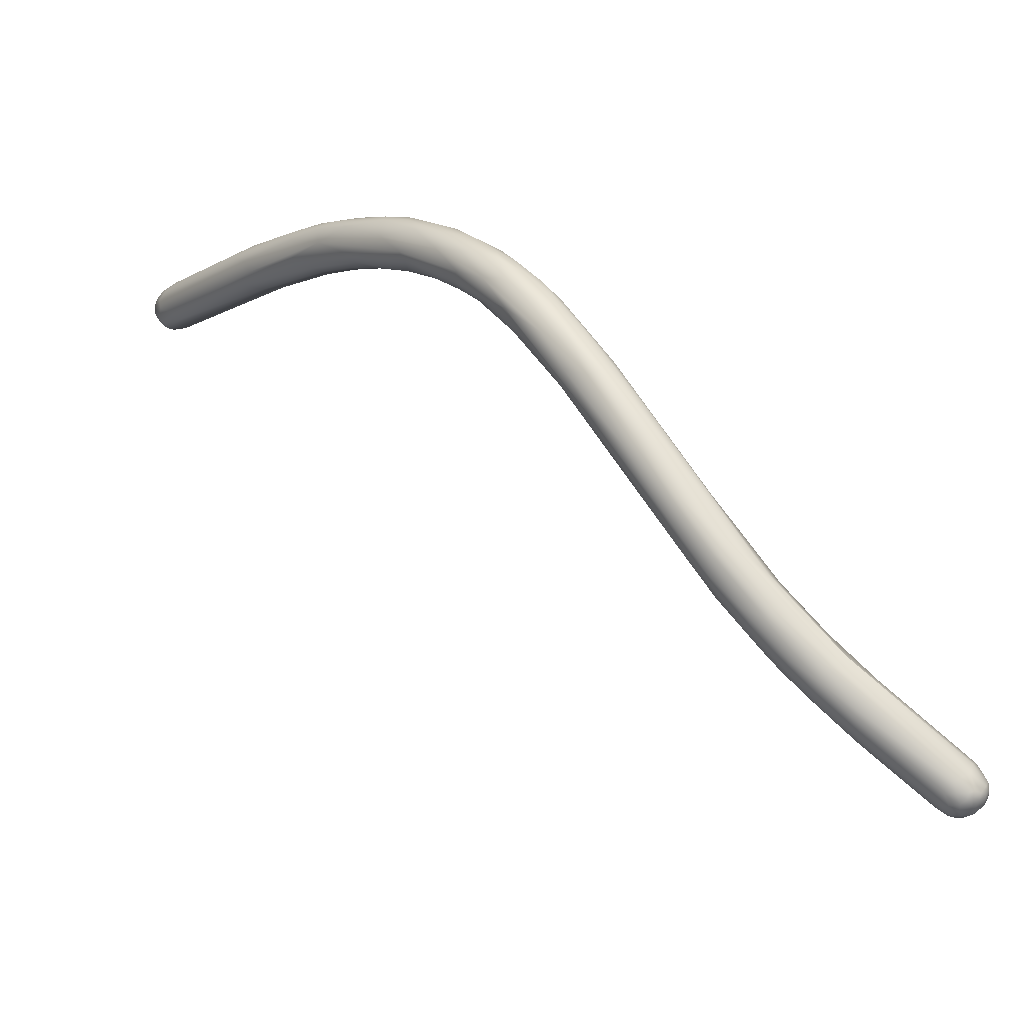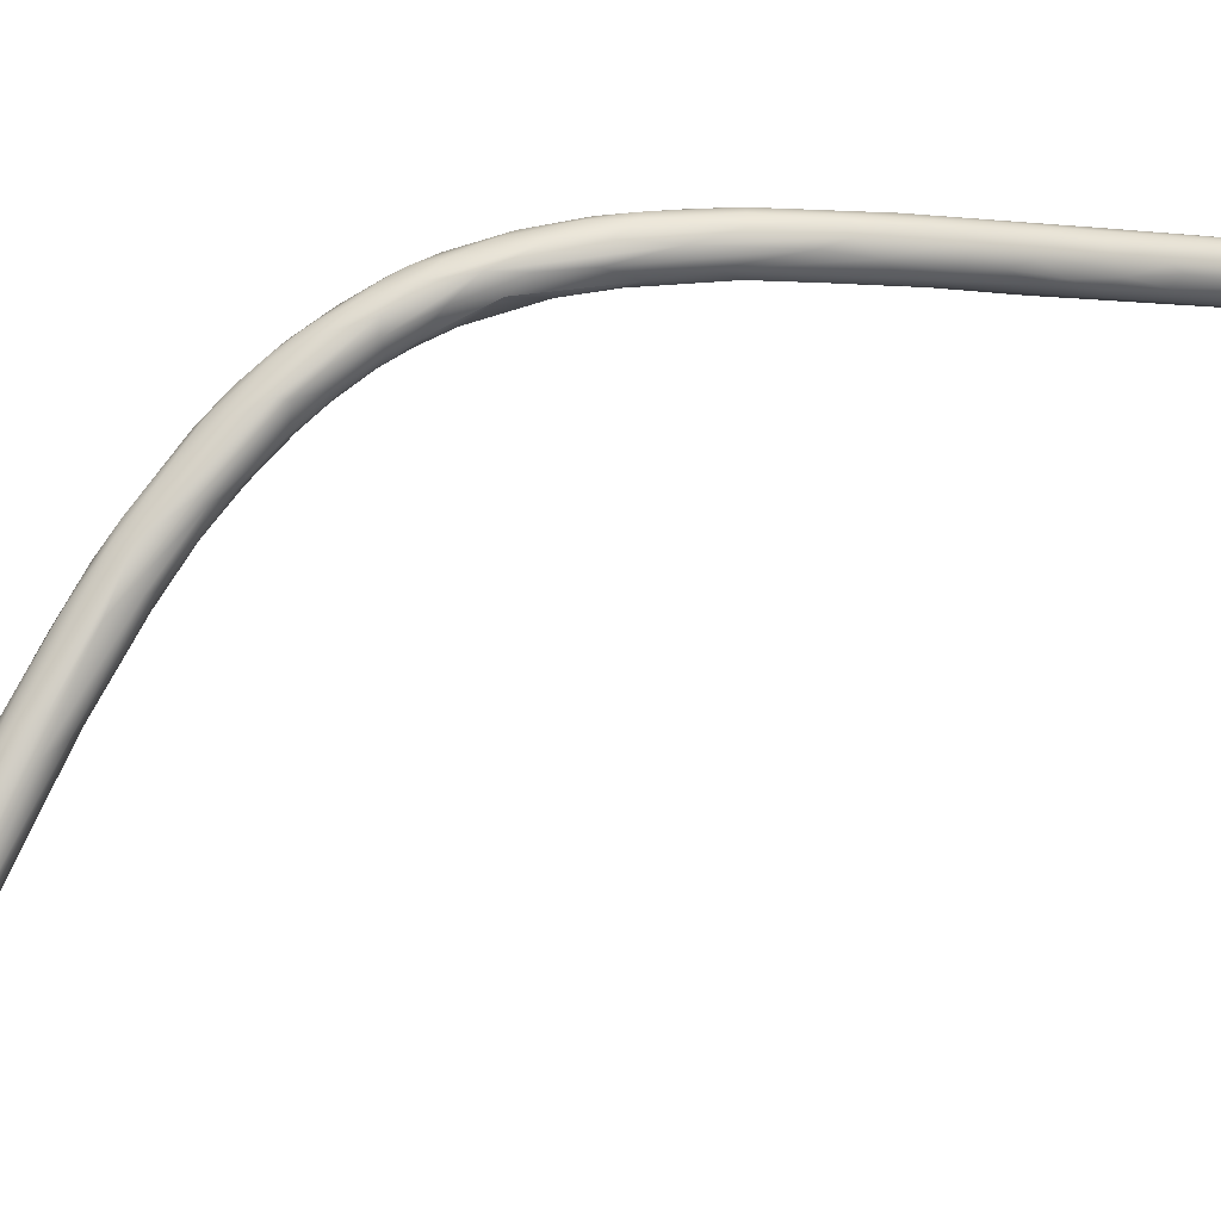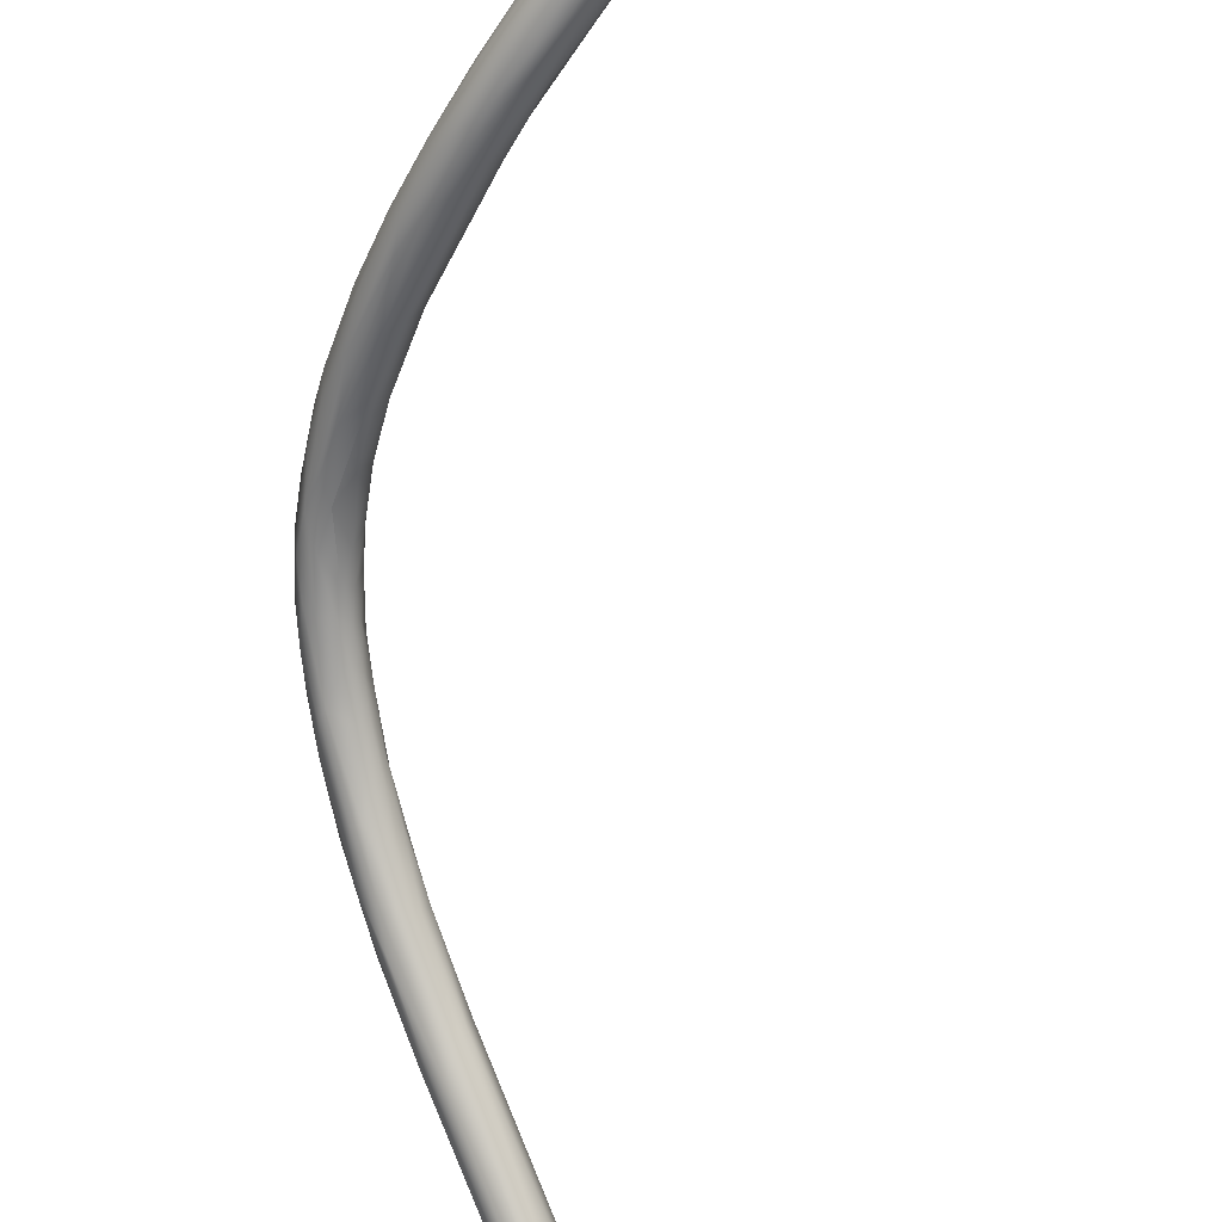
<metadata>
{"format":"obj","ext":"obj","renderer":"f3d","projection":"perspective","resolution":1024,"background":"white","views":[{"elev":-68.9,"azim":-57.9,"up":"+Y"},{"elev":-43.5,"azim":-42.3,"up":"+Z"},{"elev":-41.6,"azim":31.4,"up":"+Z"}]}
</metadata>
<code>
v -116.2 -99.9 -42.45
v -116.3 -100.4 -42.41
v -115.9 -100.2 -42.69
v -115.7 -99.85 -42.68
v -116.4 -99.78 -42.08
v -116.2 -99.54 -42.2
v -116.5 -100.1 -42.17
v -116.6 -100.2 -41.73
v -116.5 -99.79 -41.44
v -115.8 -99.43 -42.36
v -115.3 -99.41 -42.41
v -116.2 -99.31 -41.72
v -115.8 -99.15 -41.9
v -116.1 -101.2 -42.06
v -116.4 -100.9 -41.94
v -116.7 -100.9 -41.44
v -115.9 -100.6 -42.63
v -115.7 -100.4 -42.74
v -115.1 -100.2 -42.7
v -115.5 -100.9 -42.54
v -115.3 -100.7 -42.65
v -115 -100.5 -42.61
v -115.3 -101.1 -42.38
v -115.1 -100.8 -42.51
v -114.7 -100.3 -42.49
v -114.8 -100.7 -42.42
v -114.6 -100.4 -42.36
v -115 -101.3 -42.04
v -116.3 -99.49 -41.12
v -116.7 -100.7 -40.66
v -116.5 -100.1 -40.69
v -116.2 -100 -40.28
v -115.1 -99.72 -42.58
v -114.9 -99.45 -42.29
v -114.8 -99.89 -42.51
v -114.7 -99.29 -41.85
v -114.6 -100.1 -42.33
v -114.6 -99.59 -42.03
v -114.5 -99.56 -41.6
v -115.8 -99.13 -41.51
v -115.4 -99.14 -42
v -115.5 -99.06 -41.54
v -115.9 -99.39 -40.87
v -115.5 -99.24 -40.94
v -115 -99.14 -41.51
v -115 -99.19 -41.15
v -115.1 -99.85 -40.23
v -114.7 -99.36 -41.25
v -115.7 -102 -41.36
v -115.2 -102.3 -41.03
v -114.7 -101.2 -41.74
v -114.4 -100.7 -41.68
v -114.3 -100.4 -41.3
v -114.4 -99.96 -41.02
v -114.8 -99.92 -40.41
v -115.6 -100 -39.92
v -116.7 -103 -37.31
v -116.3 -103 -36.81
v -117 -104.9 -36.66
v -116 -103.8 -35.86
v -115.8 -106.7 -36.29
v -117 -105.9 -34.85
v -116.7 -104.9 -35.06
v -116.8 -106.8 -35.48
v -116.3 -107.5 -35.36
v -116.3 -105.6 -33.98
v -117.1 -108.7 -32.31
v -116.9 -108.1 -32.11
v -115.1 -107.3 -35.35
v -114.7 -107.1 -34.51
v -115.8 -106.6 -32.87
v -114.8 -106.6 -33.78
v -116.2 -110 -32.75
v -116.9 -109.7 -32.19
v -116.9 -111 -30.51
v -116.8 -109.9 -30.45
v -116.3 -108.7 -30.8
v -115.9 -109.3 -30.05
v -115.3 -108 -31.51
v -116.4 -111.7 -30.75
v -116.8 -111.3 -29.55
v -115.4 -110.9 -31.9
v -115 -111.1 -31.44
v -116.5 -110.1 -29.71
v -114.6 -110.3 -31.54
v -114.6 -109.8 -30.84
v -115.5 -109.7 -29.75
v -115 -109.8 -29.97
v -116.6 -112.8 -28.96
v -114.8 -112.7 -29.96
v -116.4 -111.7 -28.46
v -114.5 -111.3 -28.95
v -116.1 -111.1 -28.61
v -115.6 -113.6 -29.47
v -115 -113.6 -29.4
v -114.5 -112.4 -29.81
v -114.2 -112.4 -28.84
v -115.6 -111.6 -27.92
v -115.8 -115.4 -27.37
v -116.2 -114.5 -27.07
v -114.4 -114 -28.65
v -116.2 -113.9 -26.91
v -115.8 -113.3 -26.72
v -114 -113.9 -28.06
v -115.1 -113 -26.75
v -114.7 -112.8 -27.01
v -114.2 -113.2 -27.06
v -115.7 -114.9 -25.79
v -115.8 -115.5 -25.88
v -115.2 -114.3 -25.71
v -115.3 -115.1 -25.28
v -113.7 -114.3 -27.06
v -114.5 -116.9 -26.77
v -115 -116.7 -26.81
v -115.5 -116.7 -25.63
v -115.4 -116.7 -25.19
v -113.8 -115.9 -27.09
v -113.5 -115.7 -26.65
v -114.2 -115.4 -24.8
v -113.9 -115.3 -25.02
v -114.6 -118.5 -25
v -115 -117 -24.44
v -115 -117.9 -24.51
v -113.6 -117.5 -26.23
v -112.9 -116.9 -25.68
v -113.1 -117.5 -25.83
v -114.5 -116.8 -24
v -114.2 -116.6 -23.95
v -113.2 -116 -25.42
v -113.3 -116 -24.9
v -114.2 -118.5 -23.34
v -112.6 -117.3 -24.11
v -113.2 -119.5 -25
v -113.5 -120 -24.52
v -114.1 -119.6 -23.94
v -112.4 -118.4 -24.99
v -112.6 -119.2 -25.01
v -112.2 -118.2 -24.58
v -112.8 -117.4 -23.74
v -112.7 -118.1 -23.07
v -112.9 -121.3 -23.51
v -112 -121.3 -24.03
v -113.7 -120.1 -23.09
v -113.4 -120.1 -22.51
v -113.1 -120.8 -22.49
v -111.9 -120 -24.43
v -111.7 -119.4 -24.19
v -111.4 -119.3 -23.3
v -112.8 -118.6 -22.7
v -113.1 -119.1 -22.48
v -112.6 -121.9 -22.69
v -112.6 -120.6 -21.94
v -112.4 -121.5 -21.87
v -110.9 -120.7 -23.69
v -111.4 -119.5 -22.55
v -111.6 -122.7 -23.18
v -110.5 -122.6 -23.47
v -111.5 -121.8 -21.3
v -110.5 -120.7 -22.97
v -111.2 -120.5 -21.8
v -110.5 -120.6 -22.48
v -111.6 -120.8 -21.55
v -110.2 -123.7 -23.03
v -111.5 -123.2 -21.89
v -110.9 -123.5 -21.29
v -108.9 -123.2 -22.86
v -111.1 -122.7 -21.11
v -110.5 -122.7 -20.9
v -109.7 -122 -21.27
v -110.2 -124.5 -22.14
v -108.6 -125 -22.67
v -108.8 -122.6 -22.3
v -109.8 -122.5 -20.91
v -109 -122.3 -21.77
v -108.7 -125.8 -22.03
v -109.5 -125.2 -21.19
v -109.1 -125.3 -20.72
v -109.3 -124.4 -20.52
v -107.3 -124.7 -22.36
v -108.2 -126.5 -21.25
v -108 -126.4 -20.67
v -107 -125.4 -22.44
v -107.7 -125.2 -20.11
v -106.9 -124.5 -21.7
v -106.9 -124.4 -21.23
v -107.7 -124.1 -20.56
v -107.5 -124.1 -20.8
v -106.7 -127.2 -21.95
v -105.4 -127.2 -22.13
v -107.6 -126 -20.1
v -106.1 -125.9 -19.96
v -104.3 -127.3 -21.87
v -106.6 -127.2 -20.05
v -103.8 -126.9 -21.14
v -105.1 -125.9 -20.78
v -105.1 -126.2 -20.14
v -105.3 -128.7 -21.2
v -105.4 -128.7 -20.63
v -105.3 -128.5 -20.03
v -105.2 -127.7 -19.62
v -103.2 -129.7 -21.51
v -102.4 -127.9 -20.15
v -102.9 -130.5 -20.57
v -102.3 -130.6 -21.05
v -102.8 -130.5 -20.2
v -101.2 -130.7 -21.34
v -103 -129.7 -19.41
v -102.1 -128.7 -19.43
v -100 -130.6 -21.29
v -101.9 -129.5 -19.12
v -100.2 -129.4 -19.65
v -99.78 -132 -20.7
v -100.5 -131.9 -20.21
v -100.2 -132.1 -19.77
v -101 -131.4 -19.46
v -98.63 -131.9 -20.98
v -98.62 -130.9 -20.93
v -98.5 -130.4 -20.39
v -99.45 -129.7 -20.05
v -98.24 -133 -20.18
v -98.73 -132.4 -20.72
v -97.09 -131 -19.68
v -97.33 -132.8 -20.62
v -98.6 -132.2 -18.58
v -95.67 -132.1 -20.04
v -97.37 -131 -19.05
v -97.77 -131.7 -18.41
v -97.38 -133.6 -19.39
v -97.58 -133.4 -19.01
v -95.22 -133.6 -20.13
v -96.58 -133.5 -20.16
v -96.01 -132.8 -20.43
v -95.71 -134.2 -19.52
v -95.17 -134.1 -19.8
v -94.99 -134.6 -18.37
v -93.74 -133.9 -19.75
v -93.48 -133.5 -19.6
v -95.08 -132.3 -18.16
v -95.29 -133 -17.71
v -93.55 -132.7 -19.03
v -94.06 -132.4 -18.62
v -94.1 -134.8 -19.23
v -94.46 -134.9 -18.84
v -93.2 -134.7 -19.38
v -94.51 -134.1 -17.46
v -92.86 -135.6 -18.1
v -92.73 -135.5 -18.46
v -94.17 -134.7 -17.67
v -91.35 -135 -18.87
v -91.94 -135.6 -18.53
v -92.85 -134 -16.9
v -91.1 -134.8 -18.82
v -91.21 -135.6 -18.52
v -90.78 -133.8 -18.1
v -91.1 -133.6 -17.25
v -90.84 -133.7 -17.76
v -90.91 -134.1 -16.58
v -88.49 -137.1 -16.76
v -88.33 -137.2 -16.34
v -88.77 -137 -16.2
v -87.73 -136.3 -17.46
v -87.78 -136.6 -17.33
v -87.95 -136.9 -17.14
v -87.27 -136.5 -17.18
v -87.39 -136.8 -17.04
v -87.57 -137.1 -16.82
v -87.1 -136.7 -16.95
v -87.95 -137.1 -16.87
v -87.61 -135.5 -17.36
v -87.76 -135.1 -17.2
v -87.4 -136.1 -17.35
v -86.94 -135.9 -17
v -86.95 -136.4 -16.94
v -86.74 -135.9 -16.66
v -87.51 -134.9 -16.69
v -87.68 -134.8 -16.44
v -87.15 -135.1 -16.3
v -87.51 -134.9 -15.98
v -86.91 -135.5 -16.71
v -87.96 -134.9 -15.7
v -87.97 -135.1 -15.41
v -87.44 -135.1 -15.54
v -88.25 -135.6 -15.14
v -87.21 -137 -16.64
v -86.9 -136.7 -16.66
v -87.85 -137.3 -16.42
v -87.56 -137.2 -16.61
v -87.91 -137.3 -16.09
v -88.1 -137.2 -15.88
v -87.82 -137.2 -15.85
v -88.01 -137.1 -15.64
v -87.56 -137.2 -16.06
v -86.96 -136.8 -16.32
v -87.51 -137.1 -15.7
v -87.72 -137 -15.48
v -87.22 -137.1 -16.07
v -87.46 -136.8 -15.37
v -86.99 -136.9 -15.98
v -87.18 -136.8 -15.57
v -88.72 -136.9 -15.85
v -88.6 -136.1 -15.23
v -88.55 -136.7 -15.47
v -87.71 -136.7 -15.2
v -87.36 -136.5 -15.23
v -86.76 -136.2 -16.69
v -86.75 -135.6 -16.2
v -87.01 -135.3 -15.74
v -86.68 -136 -16.06
v -86.9 -135.7 -15.58
v -86.79 -136.6 -16.22
v -86.79 -136.1 -15.69
v -87.01 -135.9 -15.38
v -86.93 -136.6 -15.66
v -87.09 -136.5 -15.4
v -86.97 -136.2 -15.42
v -87.42 -135.6 -15.21
v -87.14 -135.5 -15.42
v -87.58 -136.2 -15.07
v -87.22 -136.2 -15.21
v -114.6 -99.59 -42.03
v -110.5 -122.6 -23.47
v -94.51 -134.1 -17.46
g grp1
f 2 17 14
f 14 15 2
f 15 16 7
f 7 16 8
f 4 1 10
f 1 6 10
f 1 5 6
f 1 2 7
f 4 18 3
f 3 1 4
f 10 11 4
f 18 20 17
f 3 18 17
f 1 3 2
f 3 17 2
f 1 7 5
f 7 8 5
f 5 12 6
f 5 8 9
f 9 12 5
f 9 29 12
f 40 12 29
f 7 2 15
f 9 31 29
f 33 4 11
f 11 10 41
f 6 13 10
f 12 13 6
f 40 13 12
f 13 41 10
f 13 42 41
f 14 20 49
f 49 20 23
f 49 65 14
f 23 50 49
f 16 30 8
f 16 59 30
f 17 20 14
f 20 18 21
f 4 19 18
f 21 18 19
f 22 21 19
f 21 24 23
f 23 20 21
f 21 22 24
f 25 22 19
f 24 22 26
f 26 22 25
f 26 25 27
f 28 23 24
f 26 28 24
f 26 51 28
f 27 51 26
f 51 27 52
f 28 50 23
f 30 9 8
f 9 30 31
f 31 32 29
f 57 32 31
f 43 29 32
f 30 57 31
f 32 56 43
f 4 33 19
f 34 11 41
f 34 33 11
f 34 35 33
f 19 35 25
f 19 33 35
f 34 41 36
f 37 25 35
f 35 34 38
f 36 38 34
f 27 25 37
f 38 37 35
f 39 38 36
f 52 27 37
f 53 37 320
f 53 320 39
f 40 42 13
f 42 40 44
f 29 43 40
f 43 44 40
f 41 42 45
f 36 41 45
f 42 44 46
f 36 45 48
f 48 45 46
f 45 42 46
f 44 56 47
f 43 56 44
f 47 46 44
f 39 36 48
f 47 55 46
f 47 79 55
f 64 16 15
f 69 28 51
f 69 51 70
f 70 51 52
f 50 28 69
f 70 52 53
f 58 32 57
f 58 56 32
f 56 58 60
f 71 56 60
f 37 53 52
f 54 53 39
f 71 47 56
f 71 79 47
f 48 54 39
f 55 54 48
f 46 55 48
f 54 72 53
f 55 72 54
f 15 14 64
f 65 64 14
f 16 64 59
f 50 69 61
f 61 49 50
f 65 49 61
f 59 62 30
f 62 57 30
f 57 62 63
f 66 60 58
f 63 58 57
f 66 58 63
f 64 74 59
f 64 65 80
f 66 71 60
f 74 67 59
f 59 67 62
f 62 68 63
f 70 53 72
f 72 55 79
f 64 80 74
f 69 82 61
f 62 67 68
f 63 68 66
f 68 77 66
f 71 66 77
f 72 79 88
f 72 86 70
f 73 65 61
f 80 65 73
f 75 74 80
f 67 74 75
f 67 81 76
f 76 68 67
f 76 84 68
f 77 68 84
f 70 86 85
f 82 73 61
f 75 81 67
f 83 82 69
f 85 69 70
f 88 86 72
f 71 77 78
f 87 79 71
f 87 71 78
f 89 81 75
f 82 83 95
f 73 82 95
f 94 73 95
f 94 80 73
f 81 91 76
f 69 85 83
f 96 83 85
f 93 77 84
f 93 78 77
f 93 98 78
f 86 97 85
f 98 87 78
f 86 88 92
f 92 97 86
f 87 106 79
f 79 106 88
f 75 80 89
f 99 89 80
f 90 95 83
f 96 90 83
f 101 90 96
f 91 84 76
f 91 93 84
f 97 96 85
f 105 87 98
f 114 80 94
f 95 90 101
f 113 94 95
f 91 81 102
f 103 91 102
f 102 81 100
f 104 101 96
f 97 104 96
f 105 106 87
f 103 93 91
f 103 98 93
f 105 98 103
f 92 112 97
f 114 94 113
f 89 100 81
f 89 99 100
f 99 80 114
f 100 109 102
f 99 115 100
f 101 104 117
f 117 113 95
f 117 95 101
f 109 108 102
f 102 108 103
f 111 110 103
f 111 103 108
f 104 97 112
f 92 88 107
f 88 106 107
f 107 112 92
f 106 120 107
f 105 103 110
f 115 109 100
f 115 116 109
f 104 118 117
f 104 112 118
f 110 119 105
f 128 110 111
f 119 120 106
f 119 106 105
f 114 113 134
f 123 116 115
f 122 116 123
f 124 113 117
f 124 133 113
f 118 126 117
f 124 117 126
f 108 109 122
f 122 109 116
f 111 108 122
f 127 111 122
f 125 118 112
f 107 120 130
f 129 125 112
f 107 129 112
f 119 110 128
f 121 99 114
f 133 134 113
f 134 121 114
f 121 115 99
f 123 115 121
f 121 135 123
f 131 127 122
f 127 128 111
f 128 149 119
f 149 140 119
f 119 140 120
f 129 130 132
f 107 130 129
f 129 138 125
f 138 129 132
f 120 139 130
f 141 121 134
f 135 121 141
f 123 135 143
f 156 134 133
f 137 133 124
f 136 137 126
f 142 133 137
f 131 122 123
f 143 131 123
f 150 127 131
f 150 128 127
f 137 124 126
f 118 125 126
f 136 126 125
f 138 136 125
f 120 140 139
f 139 132 130
f 142 156 133
f 143 145 144
f 144 131 143
f 138 147 136
f 146 142 137
f 136 146 137
f 150 149 128
f 147 138 148
f 139 155 132
f 140 155 139
f 141 134 156
f 164 145 151
f 143 151 145
f 157 142 146
f 141 151 135
f 151 143 135
f 131 144 150
f 144 152 150
f 147 146 136
f 154 146 147
f 321 146 154
f 132 148 138
f 155 148 132
f 156 142 163
f 156 170 141
f 170 151 141
f 164 151 170
f 165 153 164
f 145 164 153
f 163 142 157
f 153 144 145
f 153 152 144
f 162 150 152
f 158 152 153
f 162 152 158
f 166 321 154
f 148 159 147
f 147 159 154
f 149 160 140
f 160 155 140
f 162 149 150
f 170 156 175
f 165 167 153
f 166 182 321
f 167 158 153
f 168 162 158
f 172 166 154
f 159 172 154
f 172 159 161
f 148 161 159
f 148 155 161
f 160 169 155
f 162 160 149
f 157 171 163
f 171 157 182
f 188 156 163
f 178 167 165
f 176 165 164
f 184 166 172
f 173 162 168
f 167 168 158
f 167 178 168
f 183 173 168
f 155 174 161
f 173 160 162
f 160 173 169
f 174 155 169
f 188 163 171
f 175 156 188
f 189 171 182
f 164 170 176
f 176 177 165
f 165 177 178
f 185 184 172
f 182 166 179
f 166 184 179
f 174 172 161
f 185 172 174
f 175 197 180
f 180 170 175
f 197 175 188
f 180 176 170
f 181 176 180
f 176 181 177
f 201 188 171
f 193 190 177
f 177 190 178
f 183 178 190
f 183 191 173
f 186 173 191
f 173 186 169
f 186 187 169
f 169 187 174
f 185 174 187
f 183 168 178
f 181 180 198
f 201 171 189
f 181 193 177
f 192 182 179
f 194 179 184
f 184 185 194
f 196 186 191
f 198 180 197
f 204 197 188
f 182 192 189
f 190 193 200
f 192 179 194
f 195 185 187
f 194 185 195
f 196 187 186
f 204 188 201
f 199 193 181
f 193 199 207
f 209 189 192
f 200 183 190
f 210 183 200
f 191 183 210
f 193 207 200
f 196 195 187
f 208 196 191
f 204 203 197
f 203 198 197
f 181 198 199
f 201 189 206
f 209 206 189
f 192 217 209
f 192 194 217
f 194 195 202
f 208 202 196
f 196 202 195
f 199 198 205
f 203 205 198
f 210 208 191
f 200 207 224
f 204 201 206
f 213 203 204
f 215 199 205
f 215 207 199
f 210 200 224
f 194 202 219
f 218 194 219
f 211 219 202
f 208 211 202
f 204 206 212
f 212 206 221
f 212 213 204
f 213 205 203
f 214 205 213
f 221 206 216
f 222 218 219
f 218 217 194
f 220 213 212
f 220 228 213
f 214 215 205
f 224 207 215
f 209 216 206
f 217 232 209
f 217 218 225
f 222 219 211
f 208 227 226
f 226 211 208
f 212 221 220
f 228 214 213
f 232 216 209
f 231 221 223
f 223 221 216
f 227 210 224
f 210 227 208
f 224 245 227
f 218 222 225
f 222 211 226
f 228 229 214
f 229 215 214
f 232 223 216
f 223 230 231
f 231 220 221
f 237 217 225
f 237 232 217
f 226 241 222
f 226 227 238
f 231 233 220
f 220 233 228
f 228 235 229
f 230 223 232
f 233 231 234
f 234 231 230
f 233 243 228
f 224 215 248
f 230 232 236
f 232 237 236
f 227 239 238
f 240 225 222
f 238 241 226
f 234 230 244
f 233 234 242
f 242 234 244
f 243 235 228
f 242 243 233
f 235 248 229
f 248 215 229
f 224 248 322
f 244 230 236
f 239 227 245
f 241 240 222
f 238 255 241
f 250 242 244
f 250 247 242
f 242 247 243
f 247 246 243
f 235 243 246
f 249 244 236
f 257 238 239
f 245 251 239
f 251 257 239
f 270 237 225
f 237 270 269
f 270 225 240
f 270 240 254
f 257 255 238
f 237 252 236
f 249 253 244
f 244 253 250
f 249 236 252
f 252 237 269
f 256 254 240
f 241 256 240
f 256 241 255
f 251 245 301
f 281 257 251
f 275 254 256
f 275 256 276
f 250 258 247
f 276 256 255
f 261 249 252
f 258 246 247
f 235 246 260
f 258 268 286
f 286 259 258
f 258 259 246
f 246 259 260
f 262 249 261
f 253 249 262
f 271 261 252
f 253 263 250
f 263 253 262
f 271 264 261
f 250 263 268
f 258 250 268
f 262 261 264
f 273 264 271
f 265 263 262
f 264 265 262
f 263 266 268
f 263 265 266
f 267 265 264
f 267 264 273
f 284 266 265
f 287 266 284
f 267 284 265
f 268 287 286
f 260 300 235
f 287 268 266
f 302 322 248
f 301 322 302
f 235 300 248
f 300 302 248
f 269 271 252
f 269 270 272
f 279 272 270
f 273 271 272
f 272 271 269
f 305 273 272
f 274 272 279
f 274 305 272
f 308 305 274
f 275 270 254
f 276 255 278
f 270 275 279
f 277 279 275
f 275 276 277
f 277 276 278
f 279 306 274
f 306 279 277
f 306 277 307
f 277 278 307
f 307 278 282
f 308 274 306
f 280 255 257
f 280 257 281
f 278 255 280
f 282 278 280
f 281 282 280
f 251 283 281
f 251 301 283
f 289 259 288
f 260 259 289
f 284 296 287
f 285 284 267
f 285 293 284
f 273 285 267
f 284 293 296
f 310 293 285
f 259 286 288
f 289 300 260
f 287 296 292
f 286 287 292
f 288 286 292
f 300 289 291
f 289 288 290
f 291 289 290
f 292 294 290
f 292 290 288
f 295 290 294
f 295 291 290
f 296 293 298
f 292 296 294
f 294 296 299
f 294 297 295
f 296 298 299
f 310 298 293
f 297 294 299
f 299 298 313
f 297 299 304
f 297 304 303
f 299 313 314
f 299 314 304
f 291 302 300
f 303 301 302
f 291 295 302
f 303 295 297
f 303 302 295
f 303 318 301
f 304 318 303
f 301 318 283
f 318 304 319
f 273 305 285
f 310 305 308
f 285 305 310
f 307 282 317
f 308 306 309
f 306 307 309
f 310 308 311
f 308 309 311
f 309 317 312
f 317 309 307
f 298 310 313
f 313 310 311
f 311 315 313
f 315 311 312
f 309 312 311
f 304 314 319
f 314 313 315
f 314 315 319
f 319 315 312
f 316 281 283
f 317 282 316
f 316 282 281
f 316 318 319
f 318 316 283
f 316 312 317
f 312 316 319

</code>
